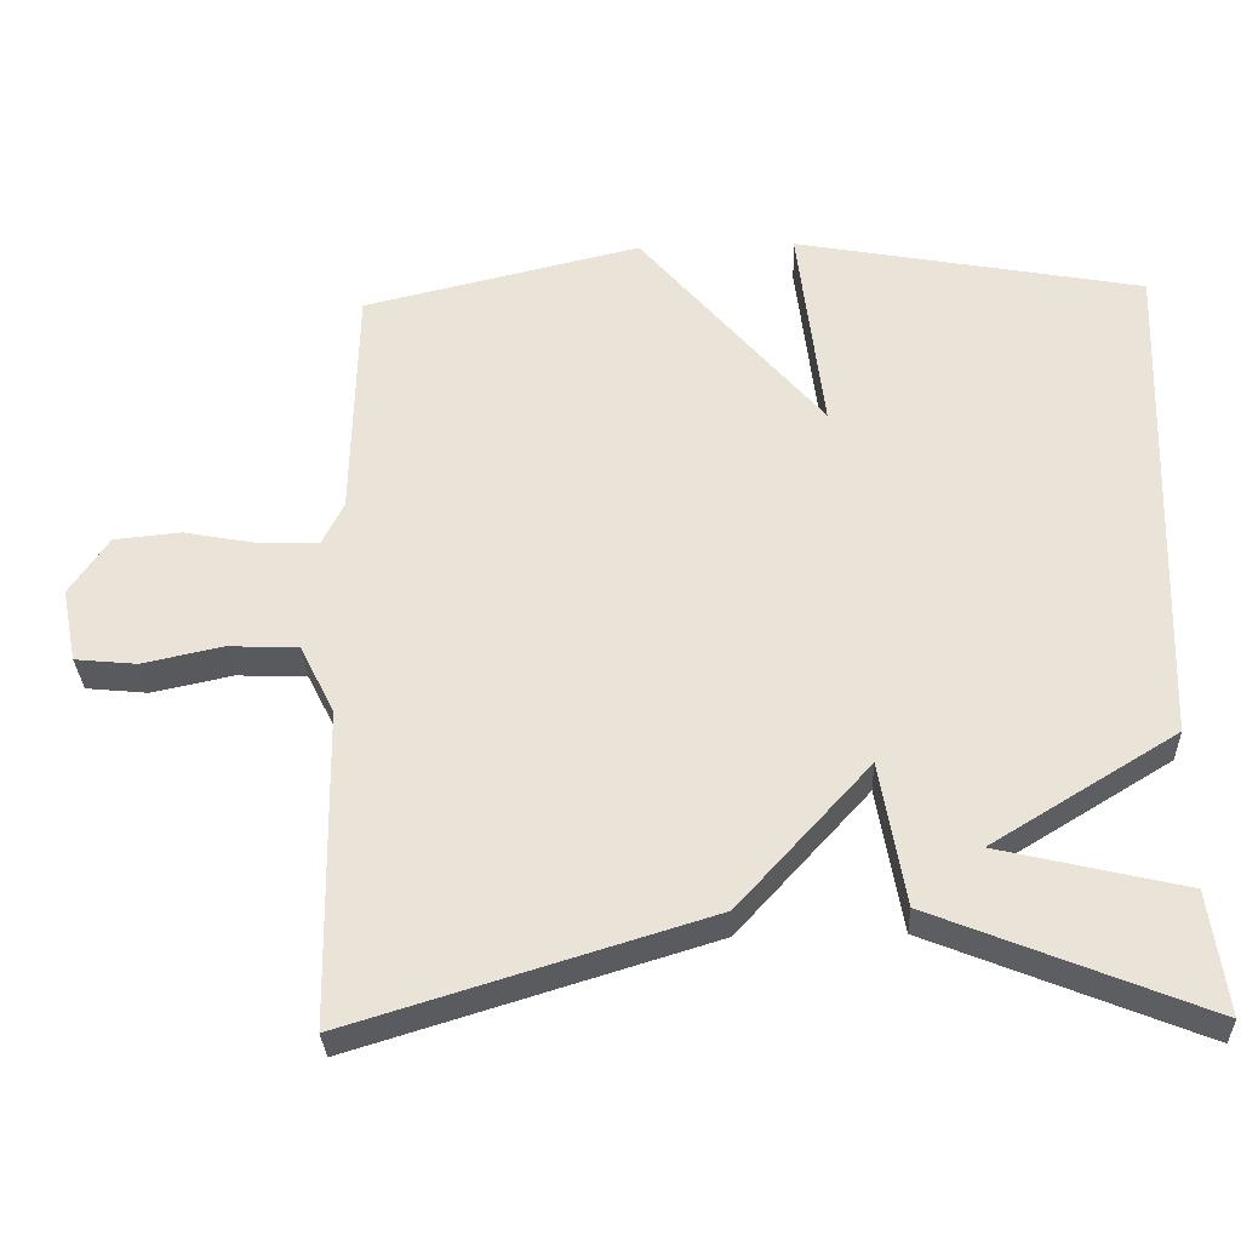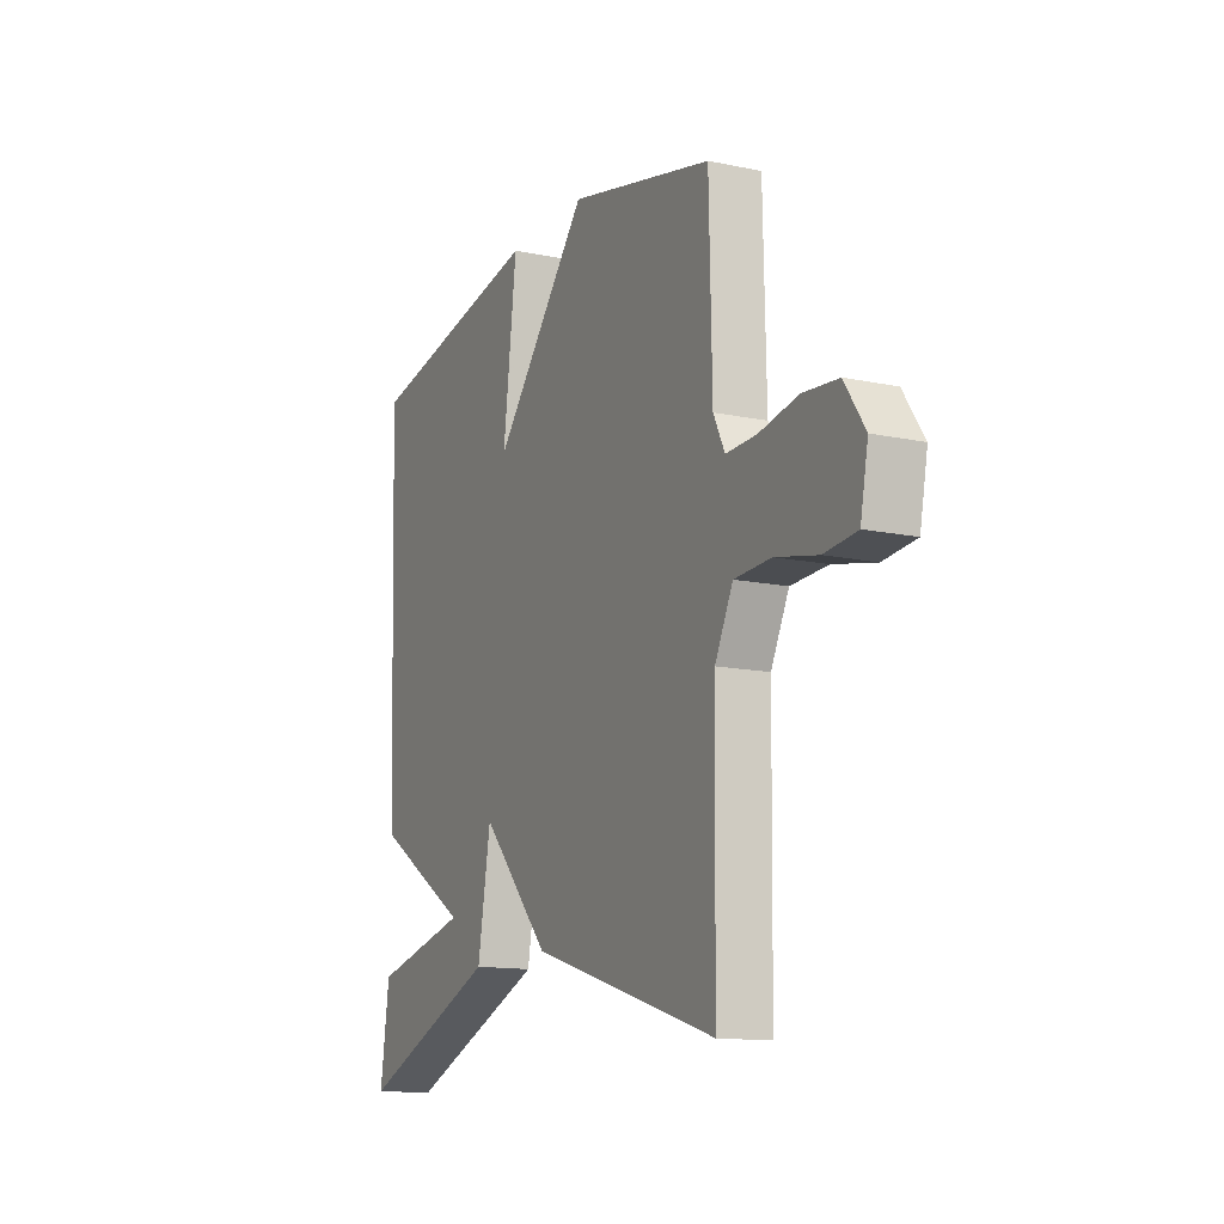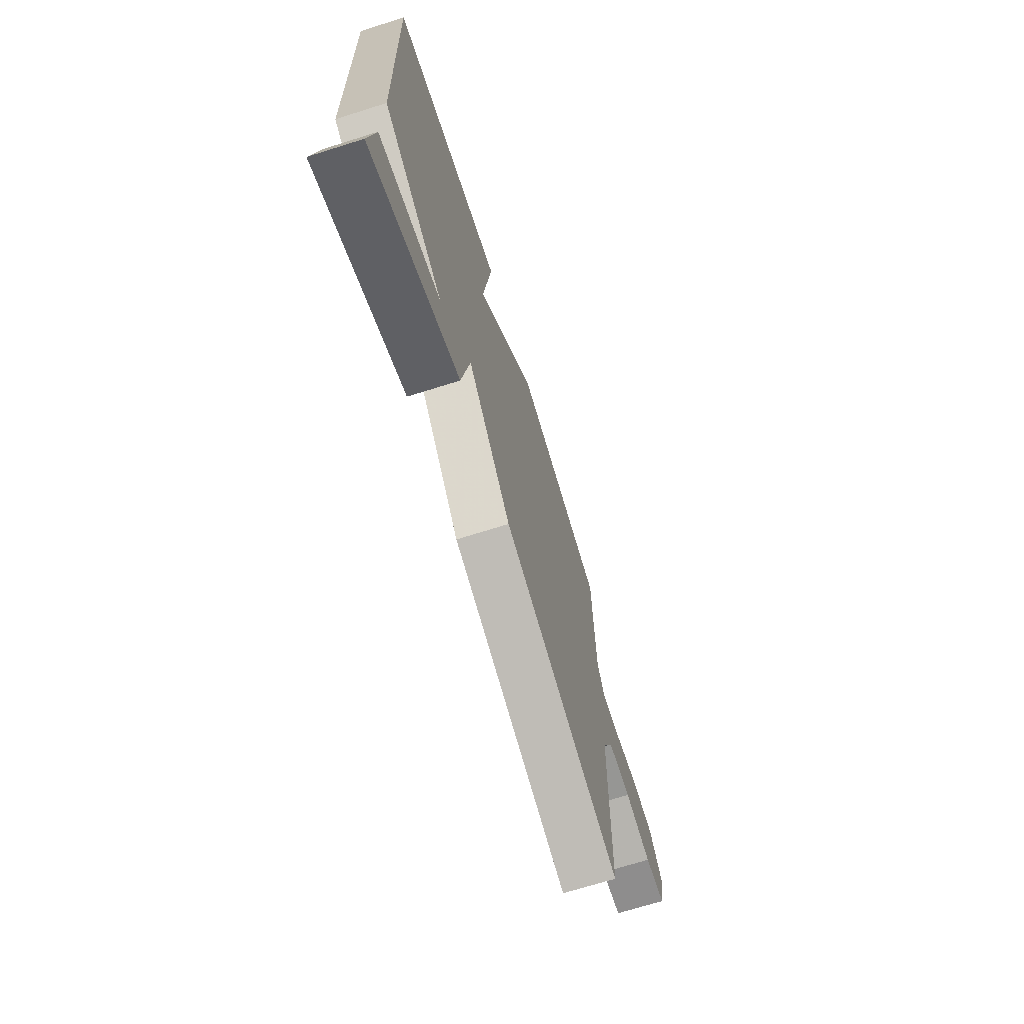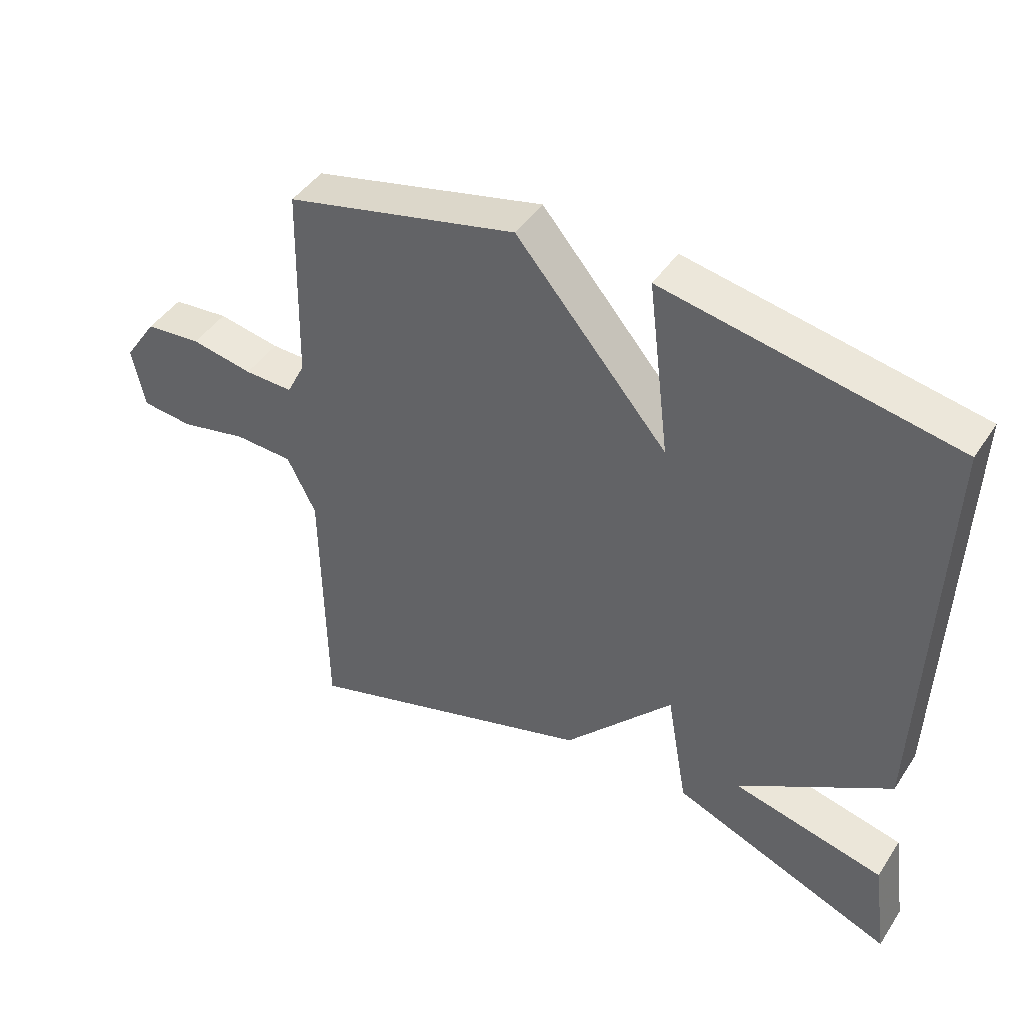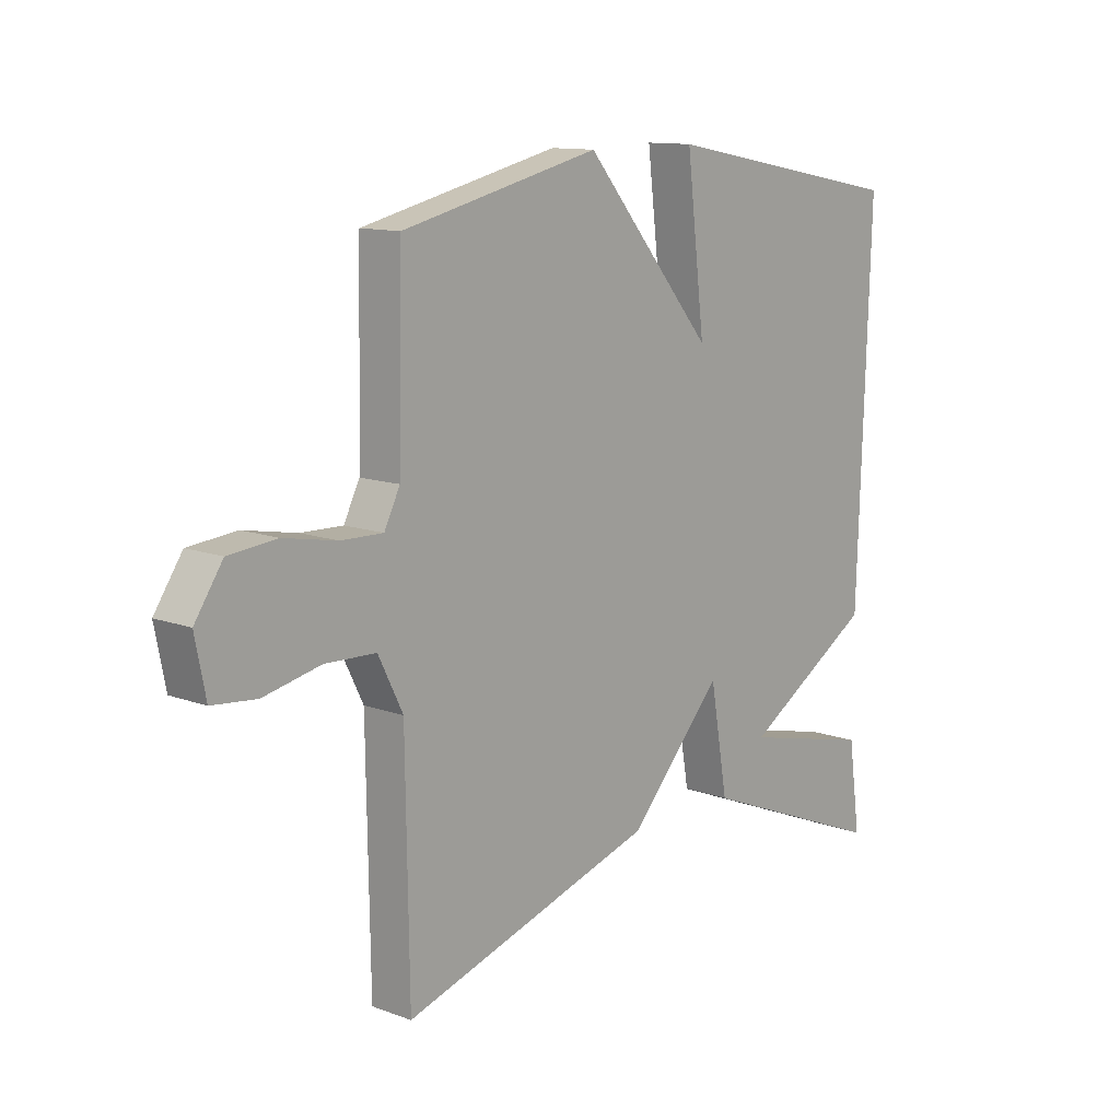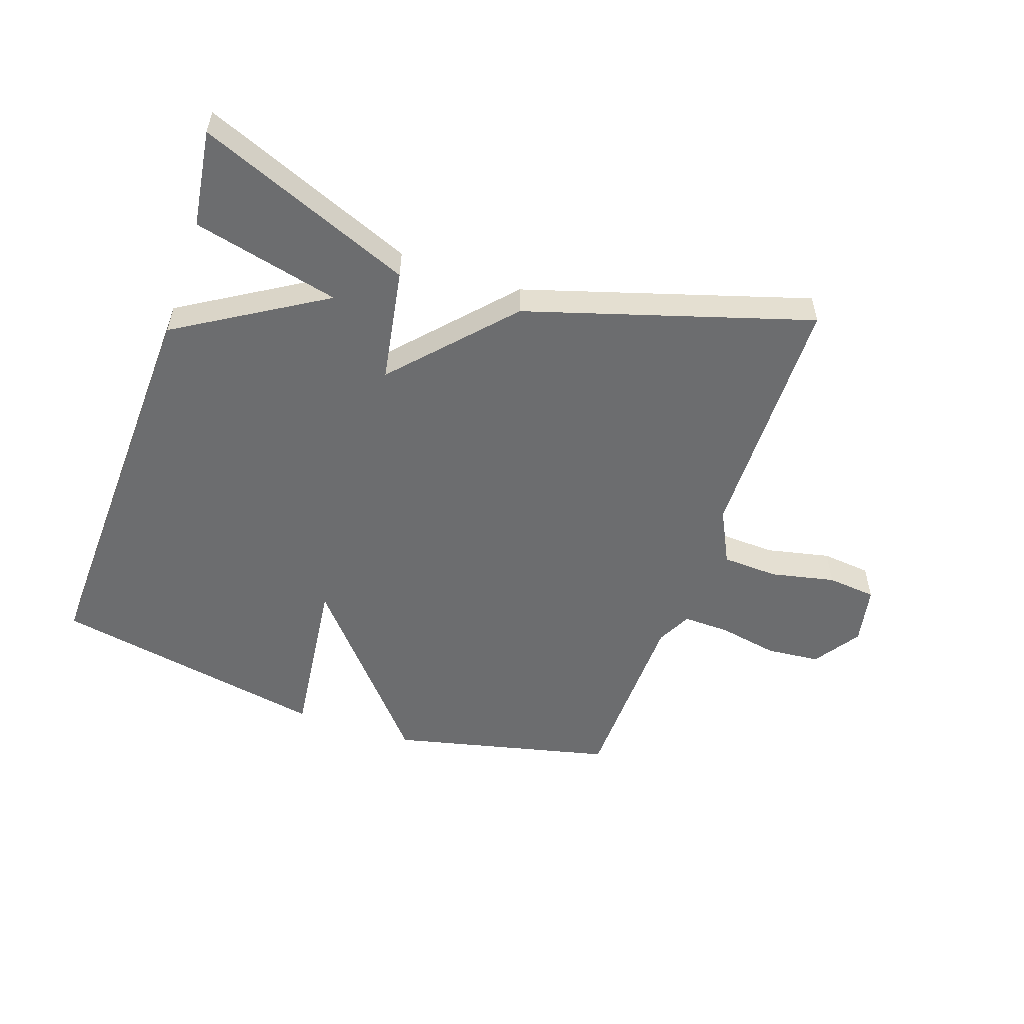
<metadata>
{"format":"obj","ext":"obj","renderer":"f3d","projection":"perspective","resolution":1024,"background":"white","views":[{"elev":-31.0,"azim":2.3,"up":"+Z"},{"elev":-13.5,"azim":-115.5,"up":"+Z"},{"elev":-70.0,"azim":107.5,"up":"+Z"},{"elev":44.2,"azim":31.2,"up":"+Z"},{"elev":12.1,"azim":-49.0,"up":"+Z"},{"elev":-53.9,"azim":161.0,"up":"+Y"}]}
</metadata>
<code>
v -0.5 0.07 -0.5
v -0.506 0.07 -0.096
v -0.55 0.07 -0.008
v -0.64 0.07 -0.004
v -0.743 0.07 -0.026
v -0.822 0.07 -0.018
v -0.841 0.07 0.077
v -0.791 0.07 0.151
v -0.705 0.07 0.159
v -0.61 0.07 0.141
v -0.535 0.07 0.139
v -0.507 0.07 0.195
v -0.5 0.07 0.5
v -0.145 0.07 0.583
v 0.088 0.07 0.311
v 0.055 0.07 0.583
v 0.5 0.07 0.5
v 0.478 0.07 -0.144
v 0.242 0.07 -0.288
v 0.478 0.07 -0.344
v 0.5 0.07 -0.5
v 0.155 0.07 -0.361
v 0.123 0.07 -0.177
v -0.045 0.07 -0.361
v -0.5 0 -0.5
v -0.506 0 -0.096
v -0.55 0 -0.008
v -0.64 0 -0.004
v -0.743 0 -0.026
v -0.822 0 -0.018
v -0.841 0 0.077
v -0.791 0 0.151
v -0.705 0 0.159
v -0.61 0 0.141
v -0.535 0 0.139
v -0.507 0 0.195
v -0.5 0 0.5
v -0.145 0 0.583
v 0.088 0 0.311
v 0.055 0 0.583
v 0.5 0 0.5
v 0.478 0 -0.144
v 0.242 0 -0.288
v 0.478 0 -0.344
v 0.5 0 -0.5
v 0.155 0 -0.361
v 0.123 0 -0.177
v -0.045 0 -0.361
f 23 24 1 2
f 19 20 21 22
f 19 22 23
f 17 18 19
f 16 17 19
f 15 16 19
f 15 19 23
f 15 23 2
f 14 15 2
f 13 14 2
f 12 13 2
f 8 9 10
f 7 8 10
f 6 7 10
f 5 6 10
f 4 5 10
f 3 4 10 11
f 2 3 11 12
f 26 25 48 47
f 46 45 44 43
f 47 46 43
f 43 42 41
f 43 41 40
f 43 40 39
f 47 43 39
f 26 47 39
f 26 39 38
f 26 38 37
f 26 37 36
f 34 33 32
f 34 32 31
f 34 31 30
f 34 30 29
f 34 29 28
f 35 34 28 27
f 36 35 27 26
f 1 25 26 2
f 2 26 27 3
f 3 27 28 4
f 4 28 29 5
f 5 29 30 6
f 6 30 31 7
f 7 31 32 8
f 8 32 33 9
f 9 33 34 10
f 10 34 35 11
f 11 35 36 12
f 12 36 37 13
f 13 37 38 14
f 14 38 39 15
f 15 39 40 16
f 16 40 41 17
f 17 41 42 18
f 18 42 43 19
f 19 43 44 20
f 20 44 45 21
f 21 45 46 22
f 22 46 47 23
f 23 47 48 24
f 24 48 25 1

</code>
